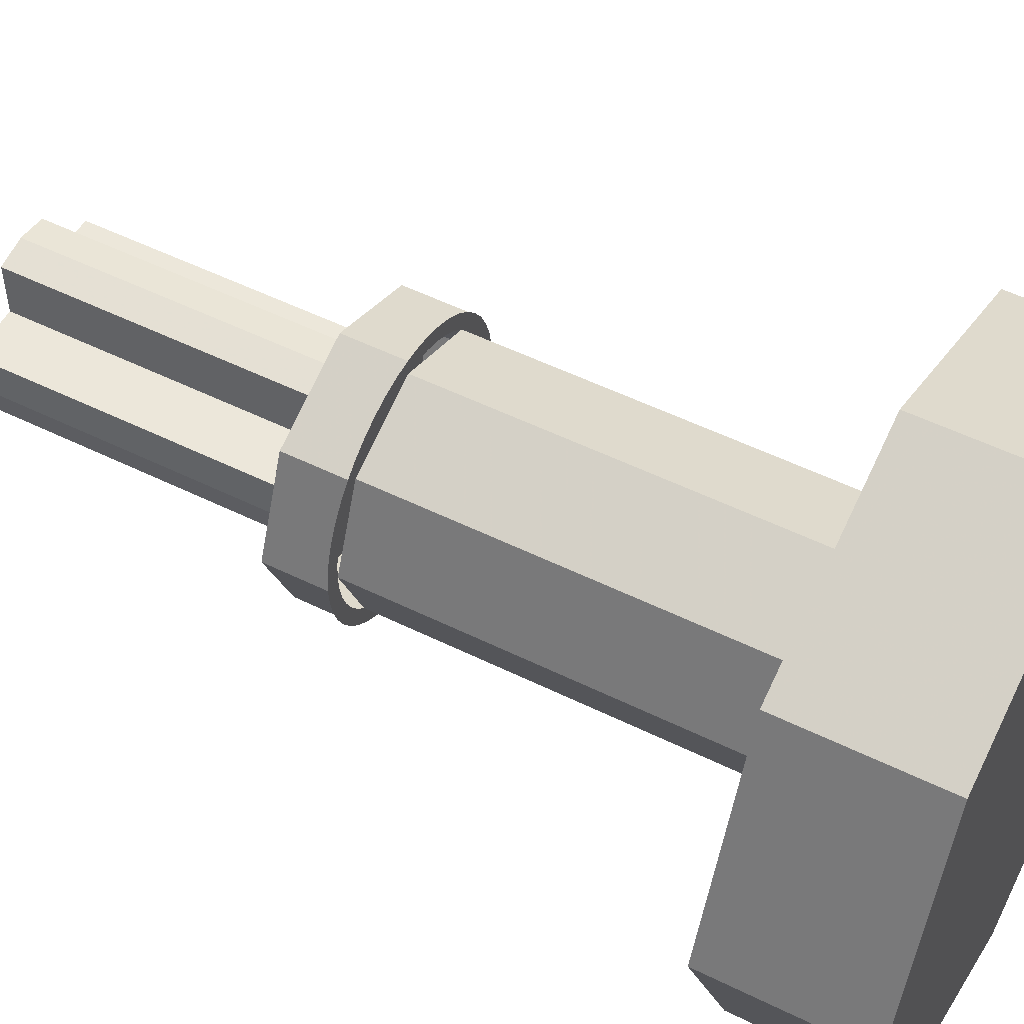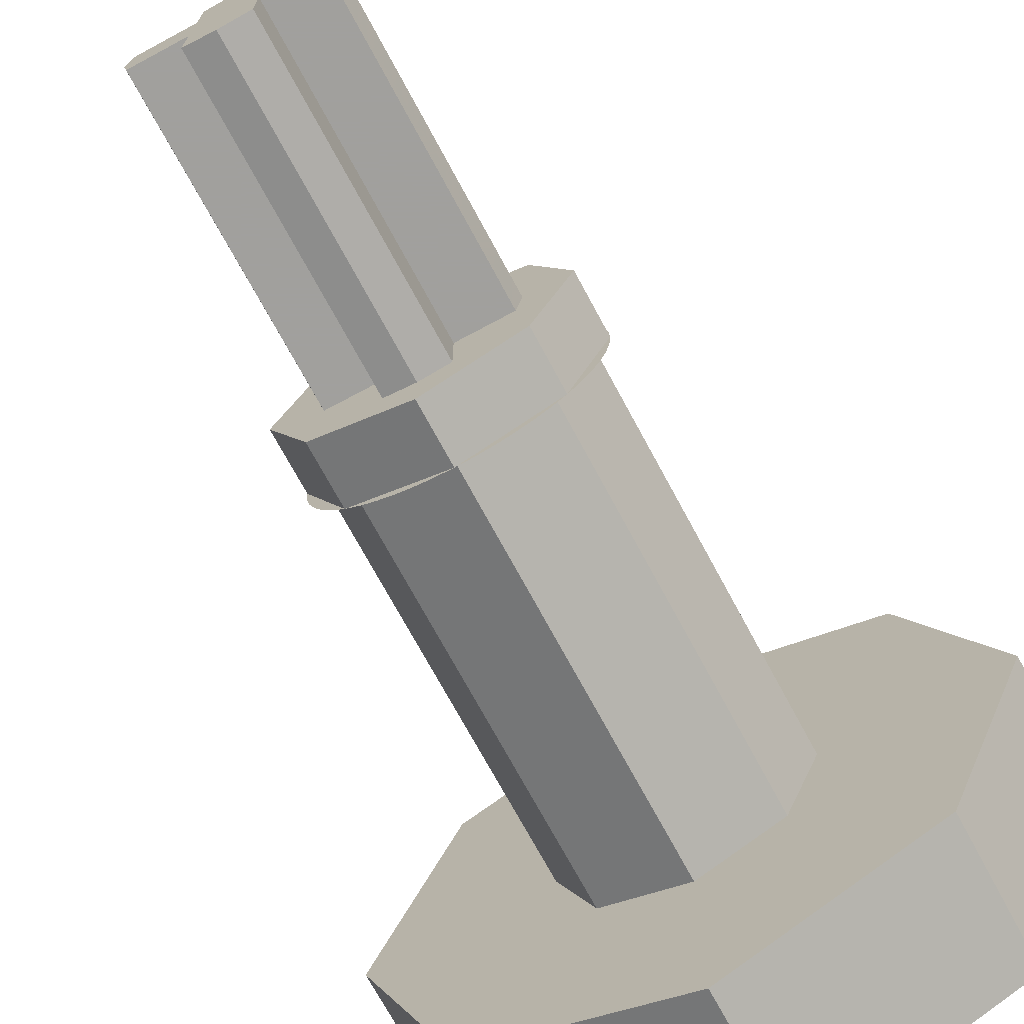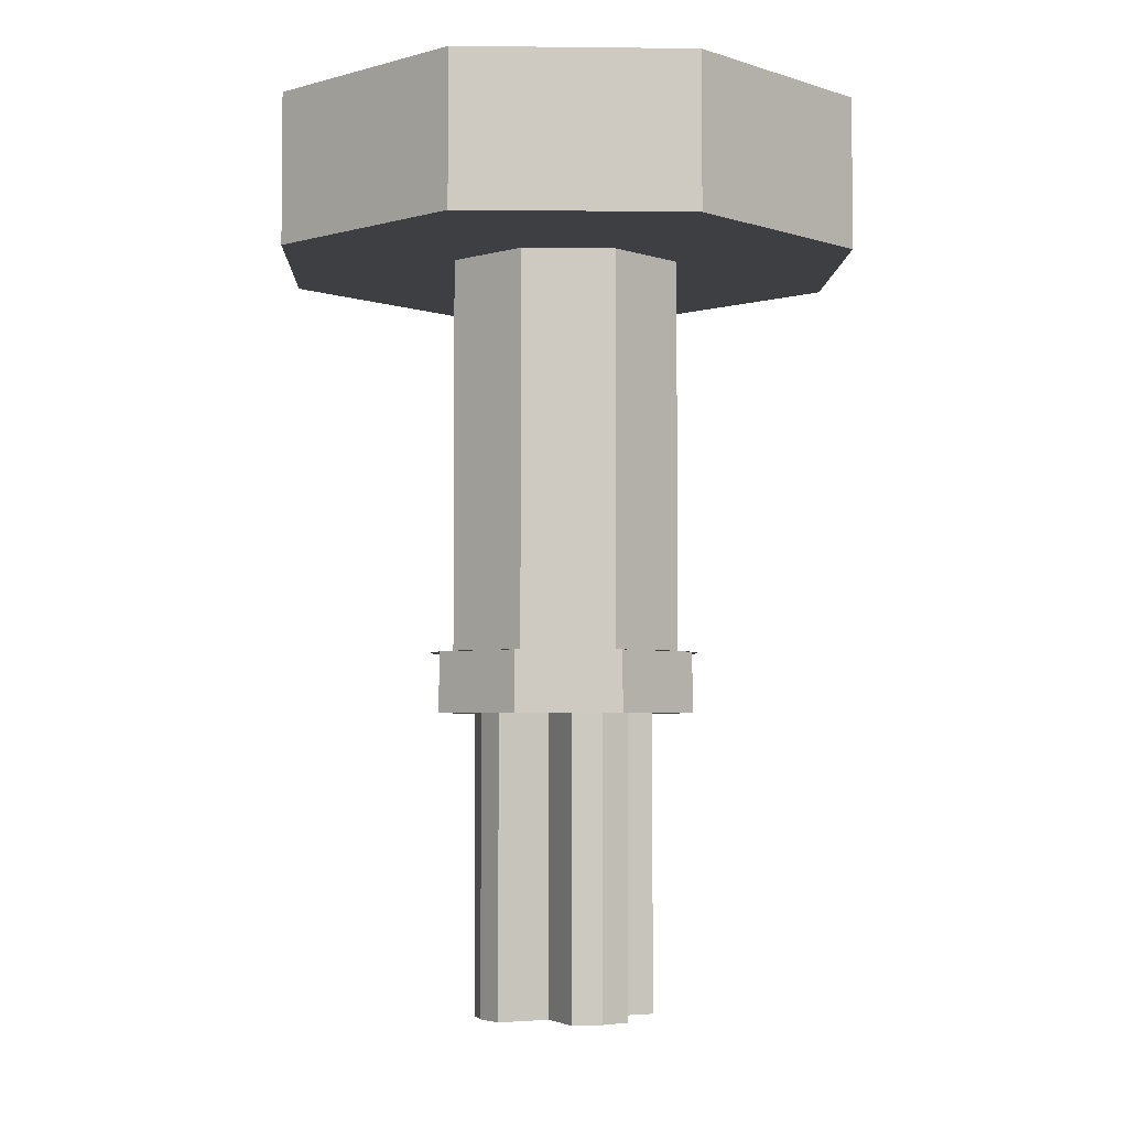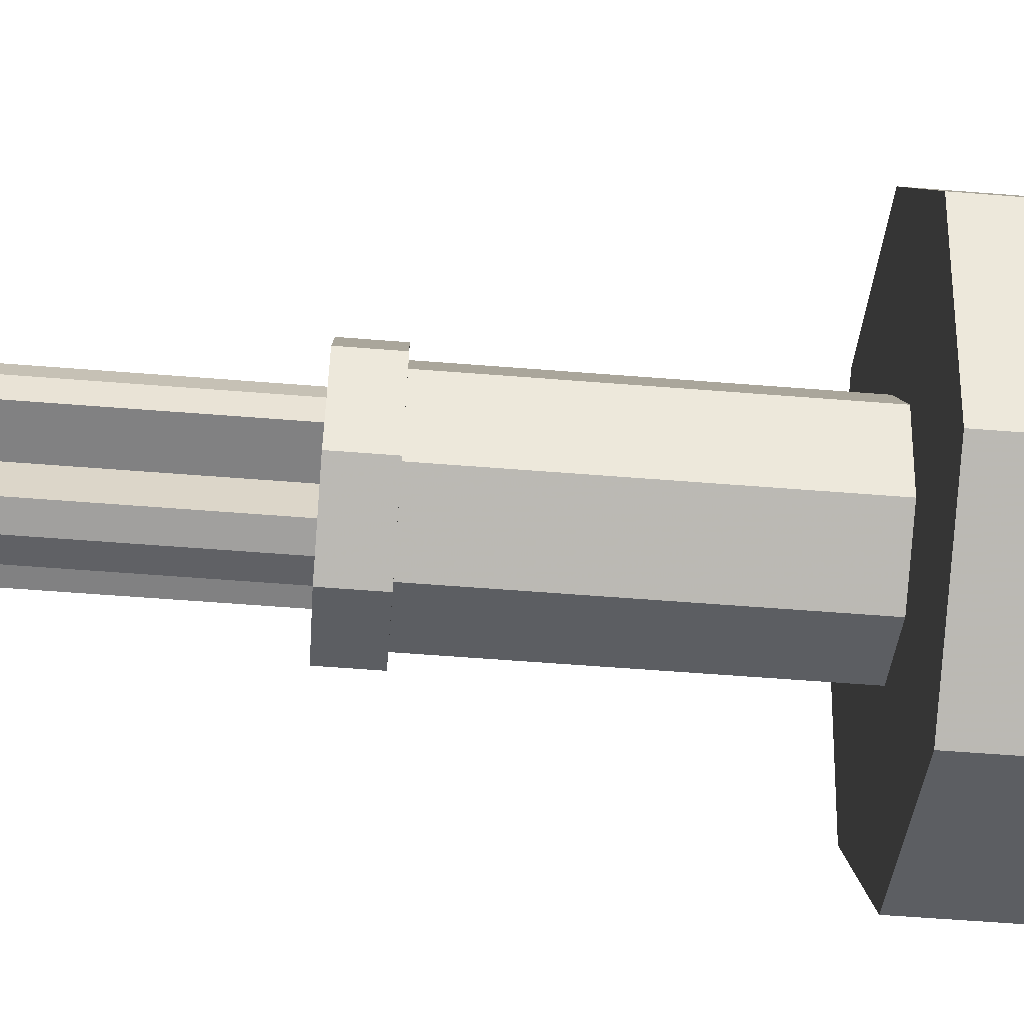
<metadata>
{"format":"obj","ext":"obj","renderer":"f3d","projection":"perspective","resolution":1024,"background":"white","views":[{"elev":52.7,"azim":-62.1,"up":"+Y"},{"elev":-71.7,"azim":-151.7,"up":"+Y"},{"elev":-3.9,"azim":-114.6,"up":"+Z"},{"elev":-60.5,"azim":-94.6,"up":"+Y"}]}
</metadata>
<code>
v 0.3 0 0
v 0.3 0 -1
v 0.2801 0.1 -1
v 0.2801 0.1 0
v 0.2801 0.1 0
v 0.2801 0.1 -1
v 0.1 0.1 -1
v 0.1 0.1 0
v 0.1 0.1 0
v 0.1 0.1 -1
v 0.1 0.2801 -1
v 0.1 0.2801 0
v 0.1 0.2801 0
v 0.1 0.2801 -1
v 0 0.3 -1
v 0 0.3 0
v -0.3 0 0
v -0.2801 0.1 0
v -0.2801 0.1 -1
v -0.3 0 -1
v -0.2801 0.1 0
v -0.1 0.1 0
v -0.1 0.1 -1
v -0.2801 0.1 -1
v -0.1 0.1 0
v -0.1 0.2801 0
v -0.1 0.2801 -1
v -0.1 0.1 -1
v -0.1 0.2801 0
v 0 0.3 0
v 0 0.3 -1
v -0.1 0.2801 -1
v 0.3 0 0
v 0.2801 -0.1 0
v 0.2801 -0.1 -1
v 0.3 0 -1
v 0.2801 -0.1 0
v 0.1 -0.1 0
v 0.1 -0.1 -1
v 0.2801 -0.1 -1
v 0.1 -0.1 0
v 0.1 -0.2801 0
v 0.1 -0.2801 -1
v 0.1 -0.1 -1
v 0.1 -0.2801 0
v 0 -0.3 0
v 0 -0.3 -1
v 0.1 -0.2801 -1
v -0.3 0 0
v -0.3 0 -1
v -0.2801 -0.1 -1
v -0.2801 -0.1 0
v -0.2801 -0.1 0
v -0.2801 -0.1 -1
v -0.1 -0.1 -1
v -0.1 -0.1 0
v -0.1 -0.1 0
v -0.1 -0.1 -1
v -0.1 -0.2801 -1
v -0.1 -0.2801 0
v -0.1 -0.2801 0
v -0.1 -0.2801 -1
v 0 -0.3 -1
v 0 -0.3 0
v 0.3 0 0
v 0.2801 0.1 0
v 0.1 0.1 0
v 0 0 0
v -0.3 0 0
v 0 0 0
v -0.1 0.1 0
v -0.2801 0.1 0
v 0.3 0 0
v 0 0 0
v 0.1 -0.1 0
v 0.2801 -0.1 0
v -0.3 0 0
v -0.2801 -0.1 0
v -0.1 -0.1 0
v 0 0 0
v 0 0.3 0
v 0 0 0
v 0.1 0.1 0
v 0.1 0.2801 0
v 0 0.3 0
v -0.1 0.2801 0
v -0.1 0.1 0
v 0 0 0
v 0 -0.3 0
v 0.1 -0.2801 0
v 0.1 -0.1 0
v 0 0 0
v 0 -0.3 0
v 0 0 0
v -0.1 -0.1 0
v -0.1 -0.2801 0
v 0.3 0 -1
v 0 0 -1
v 0.1 0.1 -1
v 0.2801 0.1 -1
v -0.3 0 -1
v -0.2801 0.1 -1
v -0.1 0.1 -1
v 0 0 -1
v 0.3 0 -1
v 0.2801 -0.1 -1
v 0.1 -0.1 -1
v 0 0 -1
v -0.3 0 -1
v 0 0 -1
v -0.1 -0.1 -1
v -0.2801 -0.1 -1
v 0 0.3 -1
v 0.1 0.2801 -1
v 0.1 0.1 -1
v 0 0 -1
v 0 0.3 -1
v 0 0 -1
v -0.1 0.1 -1
v -0.1 0.2801 -1
v 0 -0.3 -1
v 0 0 -1
v 0.1 -0.1 -1
v 0.1 -0.2801 -1
v 0 -0.3 -1
v -0.1 -0.2801 -1
v -0.1 -0.1 -1
v 0 0 -1
v 0 0 0.2
v 0.4 0 0.2
v 0.2828 -0.2828 0.2
v 0 0 0.2
v 0.2828 -0.2828 0.2
v 0 -0.4 0.2
v 0 0 0.2
v 0 -0.4 0.2
v -0.2828 -0.2828 0.2
v 0 0 0.2
v -0.2828 -0.2828 0.2
v -0.4 0 0.2
v 0 0 0.2
v -0.4 0 0.2
v -0.2828 0.2828 0.2
v 0 0 0.2
v -0.2828 0.2828 0.2
v 0 0.4 0.2
v 0 0 0.2
v 0 0.4 0.2
v 0.2828 0.2828 0.2
v 0 0 0.2
v 0.2828 0.2828 0.2
v 0.4 0 0.2
v 0.2828 -0.2828 0.2
v 0.4 0 0.2
v 0.4 0 1.5
v 0.2828 -0.2828 1.5
v 0 -0.4 0.2
v 0.2828 -0.2828 0.2
v 0.2828 -0.2828 1.5
v 0 -0.4 1.5
v -0.2828 -0.2828 0.2
v 0 -0.4 0.2
v 0 -0.4 1.5
v -0.2828 -0.2828 1.5
v -0.4 0 0.2
v -0.2828 -0.2828 0.2
v -0.2828 -0.2828 1.5
v -0.4 0 1.5
v -0.2828 0.2828 0.2
v -0.4 0 0.2
v -0.4 0 1.5
v -0.2828 0.2828 1.5
v 0 0.4 0.2
v -0.2828 0.2828 0.2
v -0.2828 0.2828 1.5
v 0 0.4 1.5
v 0.2828 0.2828 0.2
v 0 0.4 0.2
v 0 0.4 1.5
v 0.2828 0.2828 1.5
v 0.4 0 0.2
v 0.2828 0.2828 0.2
v 0.2828 0.2828 1.5
v 0.4 0 1.5
v 0 0 1.5
v 1 0 1.5
v 0.7071 -0.7071 1.5
v 0 0 1.5
v 0.7071 -0.7071 1.5
v 0 -1 1.5
v 0 0 1.5
v 0 -1 1.5
v -0.7071 -0.7071 1.5
v 0 0 1.5
v -0.7071 -0.7071 1.5
v -1 0 1.5
v 0 0 1.5
v -1 0 1.5
v -0.7071 0.7071 1.5
v 0 0 1.5
v -0.7071 0.7071 1.5
v 0 1 1.5
v 0 0 1.5
v 0 1 1.5
v 0.7071 0.7071 1.5
v 0 0 1.5
v 0.7071 0.7071 1.5
v 1 0 1.5
v 0.7071 -0.7071 1.5
v 1 0 1.5
v 1 0 2
v 0.7071 -0.7071 2
v 0 -1 1.5
v 0.7071 -0.7071 1.5
v 0.7071 -0.7071 2
v 0 -1 2
v -0.7071 -0.7071 1.5
v 0 -1 1.5
v 0 -1 2
v -0.7071 -0.7071 2
v -1 0 1.5
v -0.7071 -0.7071 1.5
v -0.7071 -0.7071 2
v -1 0 2
v -0.7071 0.7071 1.5
v -1 0 1.5
v -1 0 2
v -0.7071 0.7071 2
v 0 1 1.5
v -0.7071 0.7071 1.5
v -0.7071 0.7071 2
v 0 1 2
v 0.7071 0.7071 1.5
v 0 1 1.5
v 0 1 2
v 0.7071 0.7071 2
v 1 0 1.5
v 0.7071 0.7071 1.5
v 0.7071 0.7071 2
v 1 0 2
v 0 0 2
v 1 0 2
v 0.7071 -0.7071 2
v 0 0 2
v 0.7071 -0.7071 2
v 0 -1 2
v 0 0 2
v 0 -1 2
v -0.7071 -0.7071 2
v 0 0 2
v -0.7071 -0.7071 2
v -1 0 2
v 0 0 2
v -1 0 2
v -0.7071 0.7071 2
v 0 0 2
v -0.7071 0.7071 2
v 0 1 2
v 0 0 2
v 0 1 2
v 0.7071 0.7071 2
v 0 0 2
v 0.7071 0.7071 2
v 1 0 2
v 0 0 0
v 0.45 0 0
v 0.3182 -0.3182 0
v 0 0 0
v 0.3182 -0.3182 0
v 0 -0.45 0
v 0 0 0
v 0 -0.45 0
v -0.3182 -0.3182 0
v 0 0 0
v -0.3182 -0.3182 0
v -0.45 0 0
v 0 0 0
v -0.45 0 0
v -0.3182 0.3182 0
v 0 0 0
v -0.3182 0.3182 0
v 0 0.45 0
v 0 0 0
v 0 0.45 0
v 0.3182 0.3182 0
v 0 0 0
v 0.3182 0.3182 0
v 0.45 0 0
v 0.3182 -0.3182 0
v 0.45 0 0
v 0.45 0 0.2
v 0.3182 -0.3182 0.2
v 0 -0.45 0
v 0.3182 -0.3182 0
v 0.3182 -0.3182 0.2
v 0 -0.45 0.2
v -0.3182 -0.3182 0
v 0 -0.45 0
v 0 -0.45 0.2
v -0.3182 -0.3182 0.2
v -0.45 0 0
v -0.3182 -0.3182 0
v -0.3182 -0.3182 0.2
v -0.45 0 0.2
v -0.3182 0.3182 0
v -0.45 0 0
v -0.45 0 0.2
v -0.3182 0.3182 0.2
v 0 0.45 0
v -0.3182 0.3182 0
v -0.3182 0.3182 0.2
v 0 0.45 0.2
v 0.3182 0.3182 0
v 0 0.45 0
v 0 0.45 0.2
v 0.3182 0.3182 0.2
v 0.45 0 0
v 0.3182 0.3182 0
v 0.3182 0.3182 0.2
v 0.45 0 0.2
v 0.45 0 0.2
v 0.4461 -0.05872 0.2
v 0.3966 -0.0522 0.2
v 0.4 0 0.2
v 0.4461 -0.05872 0.2
v 0.4347 -0.1165 0.2
v 0.3864 -0.1035 0.2
v 0.3966 -0.0522 0.2
v 0.4347 -0.1165 0.2
v 0.4158 -0.1722 0.2
v 0.3696 -0.1531 0.2
v 0.3864 -0.1035 0.2
v 0.4158 -0.1722 0.2
v 0.3897 -0.225 0.2
v 0.3464 -0.2 0.2
v 0.3696 -0.1531 0.2
v 0.3897 -0.225 0.2
v 0.357 -0.274 0.2
v 0.3174 -0.2435 0.2
v 0.3464 -0.2 0.2
v 0.357 -0.274 0.2
v 0.3182 -0.3182 0.2
v 0.2828 -0.2828 0.2
v 0.3174 -0.2435 0.2
v 0.3182 -0.3182 0.2
v 0.274 -0.357 0.2
v 0.2435 -0.3174 0.2
v 0.2828 -0.2828 0.2
v 0.274 -0.357 0.2
v 0.225 -0.3897 0.2
v 0.2 -0.3464 0.2
v 0.2435 -0.3174 0.2
v 0.225 -0.3897 0.2
v 0.1722 -0.4158 0.2
v 0.1531 -0.3696 0.2
v 0.2 -0.3464 0.2
v 0.1722 -0.4158 0.2
v 0.1165 -0.4347 0.2
v 0.1035 -0.3864 0.2
v 0.1531 -0.3696 0.2
v 0.1165 -0.4347 0.2
v 0.05872 -0.4461 0.2
v 0.0522 -0.3966 0.2
v 0.1035 -0.3864 0.2
v 0.05872 -0.4461 0.2
v 0 -0.45 0.2
v 0 -0.4 0.2
v 0.0522 -0.3966 0.2
v 0 -0.45 0.2
v -0.05872 -0.4461 0.2
v -0.0522 -0.3966 0.2
v 0 -0.4 0.2
v -0.05872 -0.4461 0.2
v -0.1165 -0.4347 0.2
v -0.1035 -0.3864 0.2
v -0.0522 -0.3966 0.2
v -0.1165 -0.4347 0.2
v -0.1722 -0.4158 0.2
v -0.1531 -0.3696 0.2
v -0.1035 -0.3864 0.2
v -0.1722 -0.4158 0.2
v -0.225 -0.3897 0.2
v -0.2 -0.3464 0.2
v -0.1531 -0.3696 0.2
v -0.225 -0.3897 0.2
v -0.274 -0.357 0.2
v -0.2435 -0.3174 0.2
v -0.2 -0.3464 0.2
v -0.274 -0.357 0.2
v -0.3182 -0.3182 0.2
v -0.2828 -0.2828 0.2
v -0.2435 -0.3174 0.2
v -0.3182 -0.3182 0.2
v -0.357 -0.274 0.2
v -0.3174 -0.2435 0.2
v -0.2828 -0.2828 0.2
v -0.357 -0.274 0.2
v -0.3897 -0.225 0.2
v -0.3464 -0.2 0.2
v -0.3174 -0.2435 0.2
v -0.3897 -0.225 0.2
v -0.4158 -0.1722 0.2
v -0.3696 -0.1531 0.2
v -0.3464 -0.2 0.2
v -0.4158 -0.1722 0.2
v -0.4347 -0.1165 0.2
v -0.3864 -0.1035 0.2
v -0.3696 -0.1531 0.2
v -0.4347 -0.1165 0.2
v -0.4461 -0.05872 0.2
v -0.3966 -0.0522 0.2
v -0.3864 -0.1035 0.2
v -0.4461 -0.05872 0.2
v -0.45 0 0.2
v -0.4 0 0.2
v -0.3966 -0.0522 0.2
v -0.45 0 0.2
v -0.4461 0.05872 0.2
v -0.3966 0.0522 0.2
v -0.4 0 0.2
v -0.4461 0.05872 0.2
v -0.4347 0.1165 0.2
v -0.3864 0.1035 0.2
v -0.3966 0.0522 0.2
v -0.4347 0.1165 0.2
v -0.4158 0.1722 0.2
v -0.3696 0.1531 0.2
v -0.3864 0.1035 0.2
v -0.4158 0.1722 0.2
v -0.3897 0.225 0.2
v -0.3464 0.2 0.2
v -0.3696 0.1531 0.2
v -0.3897 0.225 0.2
v -0.357 0.274 0.2
v -0.3174 0.2435 0.2
v -0.3464 0.2 0.2
v -0.357 0.274 0.2
v -0.3182 0.3182 0.2
v -0.2828 0.2828 0.2
v -0.3174 0.2435 0.2
v -0.3182 0.3182 0.2
v -0.274 0.357 0.2
v -0.2435 0.3174 0.2
v -0.2828 0.2828 0.2
v -0.274 0.357 0.2
v -0.225 0.3897 0.2
v -0.2 0.3464 0.2
v -0.2435 0.3174 0.2
v -0.225 0.3897 0.2
v -0.1722 0.4158 0.2
v -0.1531 0.3696 0.2
v -0.2 0.3464 0.2
v -0.1722 0.4158 0.2
v -0.1165 0.4347 0.2
v -0.1035 0.3864 0.2
v -0.1531 0.3696 0.2
v -0.1165 0.4347 0.2
v -0.05872 0.4461 0.2
v -0.0522 0.3966 0.2
v -0.1035 0.3864 0.2
v -0.05872 0.4461 0.2
v 0 0.45 0.2
v 0 0.4 0.2
v -0.0522 0.3966 0.2
v 0 0.45 0.2
v 0.05872 0.4461 0.2
v 0.0522 0.3966 0.2
v 0 0.4 0.2
v 0.05872 0.4461 0.2
v 0.1165 0.4347 0.2
v 0.1035 0.3864 0.2
v 0.0522 0.3966 0.2
v 0.1165 0.4347 0.2
v 0.1722 0.4158 0.2
v 0.1531 0.3696 0.2
v 0.1035 0.3864 0.2
v 0.1722 0.4158 0.2
v 0.225 0.3897 0.2
v 0.2 0.3464 0.2
v 0.1531 0.3696 0.2
v 0.225 0.3897 0.2
v 0.274 0.357 0.2
v 0.2435 0.3174 0.2
v 0.2 0.3464 0.2
v 0.274 0.357 0.2
v 0.3182 0.3182 0.2
v 0.2828 0.2828 0.2
v 0.2435 0.3174 0.2
v 0.3182 0.3182 0.2
v 0.357 0.274 0.2
v 0.3174 0.2435 0.2
v 0.2828 0.2828 0.2
v 0.357 0.274 0.2
v 0.3897 0.225 0.2
v 0.3464 0.2 0.2
v 0.3174 0.2435 0.2
v 0.3897 0.225 0.2
v 0.4158 0.1722 0.2
v 0.3696 0.1531 0.2
v 0.3464 0.2 0.2
v 0.4158 0.1722 0.2
v 0.4347 0.1165 0.2
v 0.3864 0.1035 0.2
v 0.3696 0.1531 0.2
v 0.4347 0.1165 0.2
v 0.4461 0.05872 0.2
v 0.3966 0.0522 0.2
v 0.3864 0.1035 0.2
v 0.4461 0.05872 0.2
v 0.45 0 0.2
v 0.4 0 0.2
v 0.3966 0.0522 0.2
g mesh7921283
f 1 2 3
f 3 4 1
f 5 6 7
f 7 8 5
f 9 10 11
f 11 12 9
f 13 14 15
f 15 16 13
f 17 18 19
f 19 20 17
f 21 22 23
f 23 24 21
f 25 26 27
f 27 28 25
f 29 30 31
f 31 32 29
f 33 34 35
f 35 36 33
f 37 38 39
f 39 40 37
f 41 42 43
f 43 44 41
f 45 46 47
f 47 48 45
f 49 50 51
f 51 52 49
f 53 54 55
f 55 56 53
f 57 58 59
f 59 60 57
f 61 62 63
f 63 64 61
g mesh7921284
f 65 66 67
f 67 68 65
f 69 70 71
f 71 72 69
f 73 74 75
f 75 76 73
f 77 78 79
f 79 80 77
f 81 82 83
f 83 84 81
f 85 86 87
f 87 88 85
f 89 90 91
f 91 92 89
f 93 94 95
f 95 96 93
f 97 98 99
f 99 100 97
f 101 102 103
f 103 104 101
f 105 106 107
f 107 108 105
f 109 110 111
f 111 112 109
f 113 114 115
f 115 116 113
f 117 118 119
f 119 120 117
f 121 122 123
f 123 124 121
f 125 126 127
f 127 128 125
g mesh7921289
f 129 130 131
f 132 133 134
f 135 136 137
f 138 139 140
f 141 142 143
f 144 145 146
f 147 148 149
f 150 151 152
g mesh7921291
f 153 154 155
f 155 156 153
f 157 158 159
f 159 160 157
f 161 162 163
f 163 164 161
f 165 166 167
f 167 168 165
f 169 170 171
f 171 172 169
f 173 174 175
f 175 176 173
f 177 178 179
f 179 180 177
f 181 182 183
f 183 184 181
g mesh7921297
f 185 186 187
f 188 189 190
f 191 192 193
f 194 195 196
f 197 198 199
f 200 201 202
f 203 204 205
f 206 207 208
g mesh7921299
f 209 210 211
f 211 212 209
f 213 214 215
f 215 216 213
f 217 218 219
f 219 220 217
f 221 222 223
f 223 224 221
f 225 226 227
f 227 228 225
f 229 230 231
f 231 232 229
f 233 234 235
f 235 236 233
f 237 238 239
f 239 240 237
g mesh7921302
f 241 243 242
f 244 246 245
f 247 249 248
f 250 252 251
f 253 255 254
f 256 258 257
f 259 261 260
f 262 264 263
g mesh7921308
f 265 266 267
f 268 269 270
f 271 272 273
f 274 275 276
f 277 278 279
f 280 281 282
f 283 284 285
f 286 287 288
g mesh7921310
f 289 290 291
f 291 292 289
f 293 294 295
f 295 296 293
f 297 298 299
f 299 300 297
f 301 302 303
f 303 304 301
f 305 306 307
f 307 308 305
f 309 310 311
f 311 312 309
f 313 314 315
f 315 316 313
f 317 318 319
f 319 320 317
g mesh7921313
f 321 323 322
f 323 321 324
f 325 327 326
f 327 325 328
f 329 331 330
f 331 329 332
f 333 335 334
f 335 333 336
f 337 339 338
f 339 337 340
f 341 343 342
f 343 341 344
f 345 347 346
f 347 345 348
f 349 351 350
f 351 349 352
f 353 355 354
f 355 353 356
f 357 359 358
f 359 357 360
f 361 363 362
f 363 361 364
f 365 367 366
f 367 365 368
f 369 371 370
f 371 369 372
f 373 375 374
f 375 373 376
f 377 379 378
f 379 377 380
f 381 383 382
f 383 381 384
f 385 387 386
f 387 385 388
f 389 391 390
f 391 389 392
f 393 395 394
f 395 393 396
f 397 399 398
f 399 397 400
f 401 403 402
f 403 401 404
f 405 407 406
f 407 405 408
f 409 411 410
f 411 409 412
f 413 415 414
f 415 413 416
f 417 419 418
f 419 417 420
f 421 423 422
f 423 421 424
f 425 427 426
f 427 425 428
f 429 431 430
f 431 429 432
f 433 435 434
f 435 433 436
f 437 439 438
f 439 437 440
f 441 443 442
f 443 441 444
f 445 447 446
f 447 445 448
f 449 451 450
f 451 449 452
f 453 455 454
f 455 453 456
f 457 459 458
f 459 457 460
f 461 463 462
f 463 461 464
f 465 467 466
f 467 465 468
f 469 471 470
f 471 469 472
f 473 475 474
f 475 473 476
f 477 479 478
f 479 477 480
f 481 483 482
f 483 481 484
f 485 487 486
f 487 485 488
f 489 491 490
f 491 489 492
f 493 495 494
f 495 493 496
f 497 499 498
f 499 497 500
f 501 503 502
f 503 501 504
f 505 507 506
f 507 505 508
f 509 511 510
f 511 509 512

</code>
